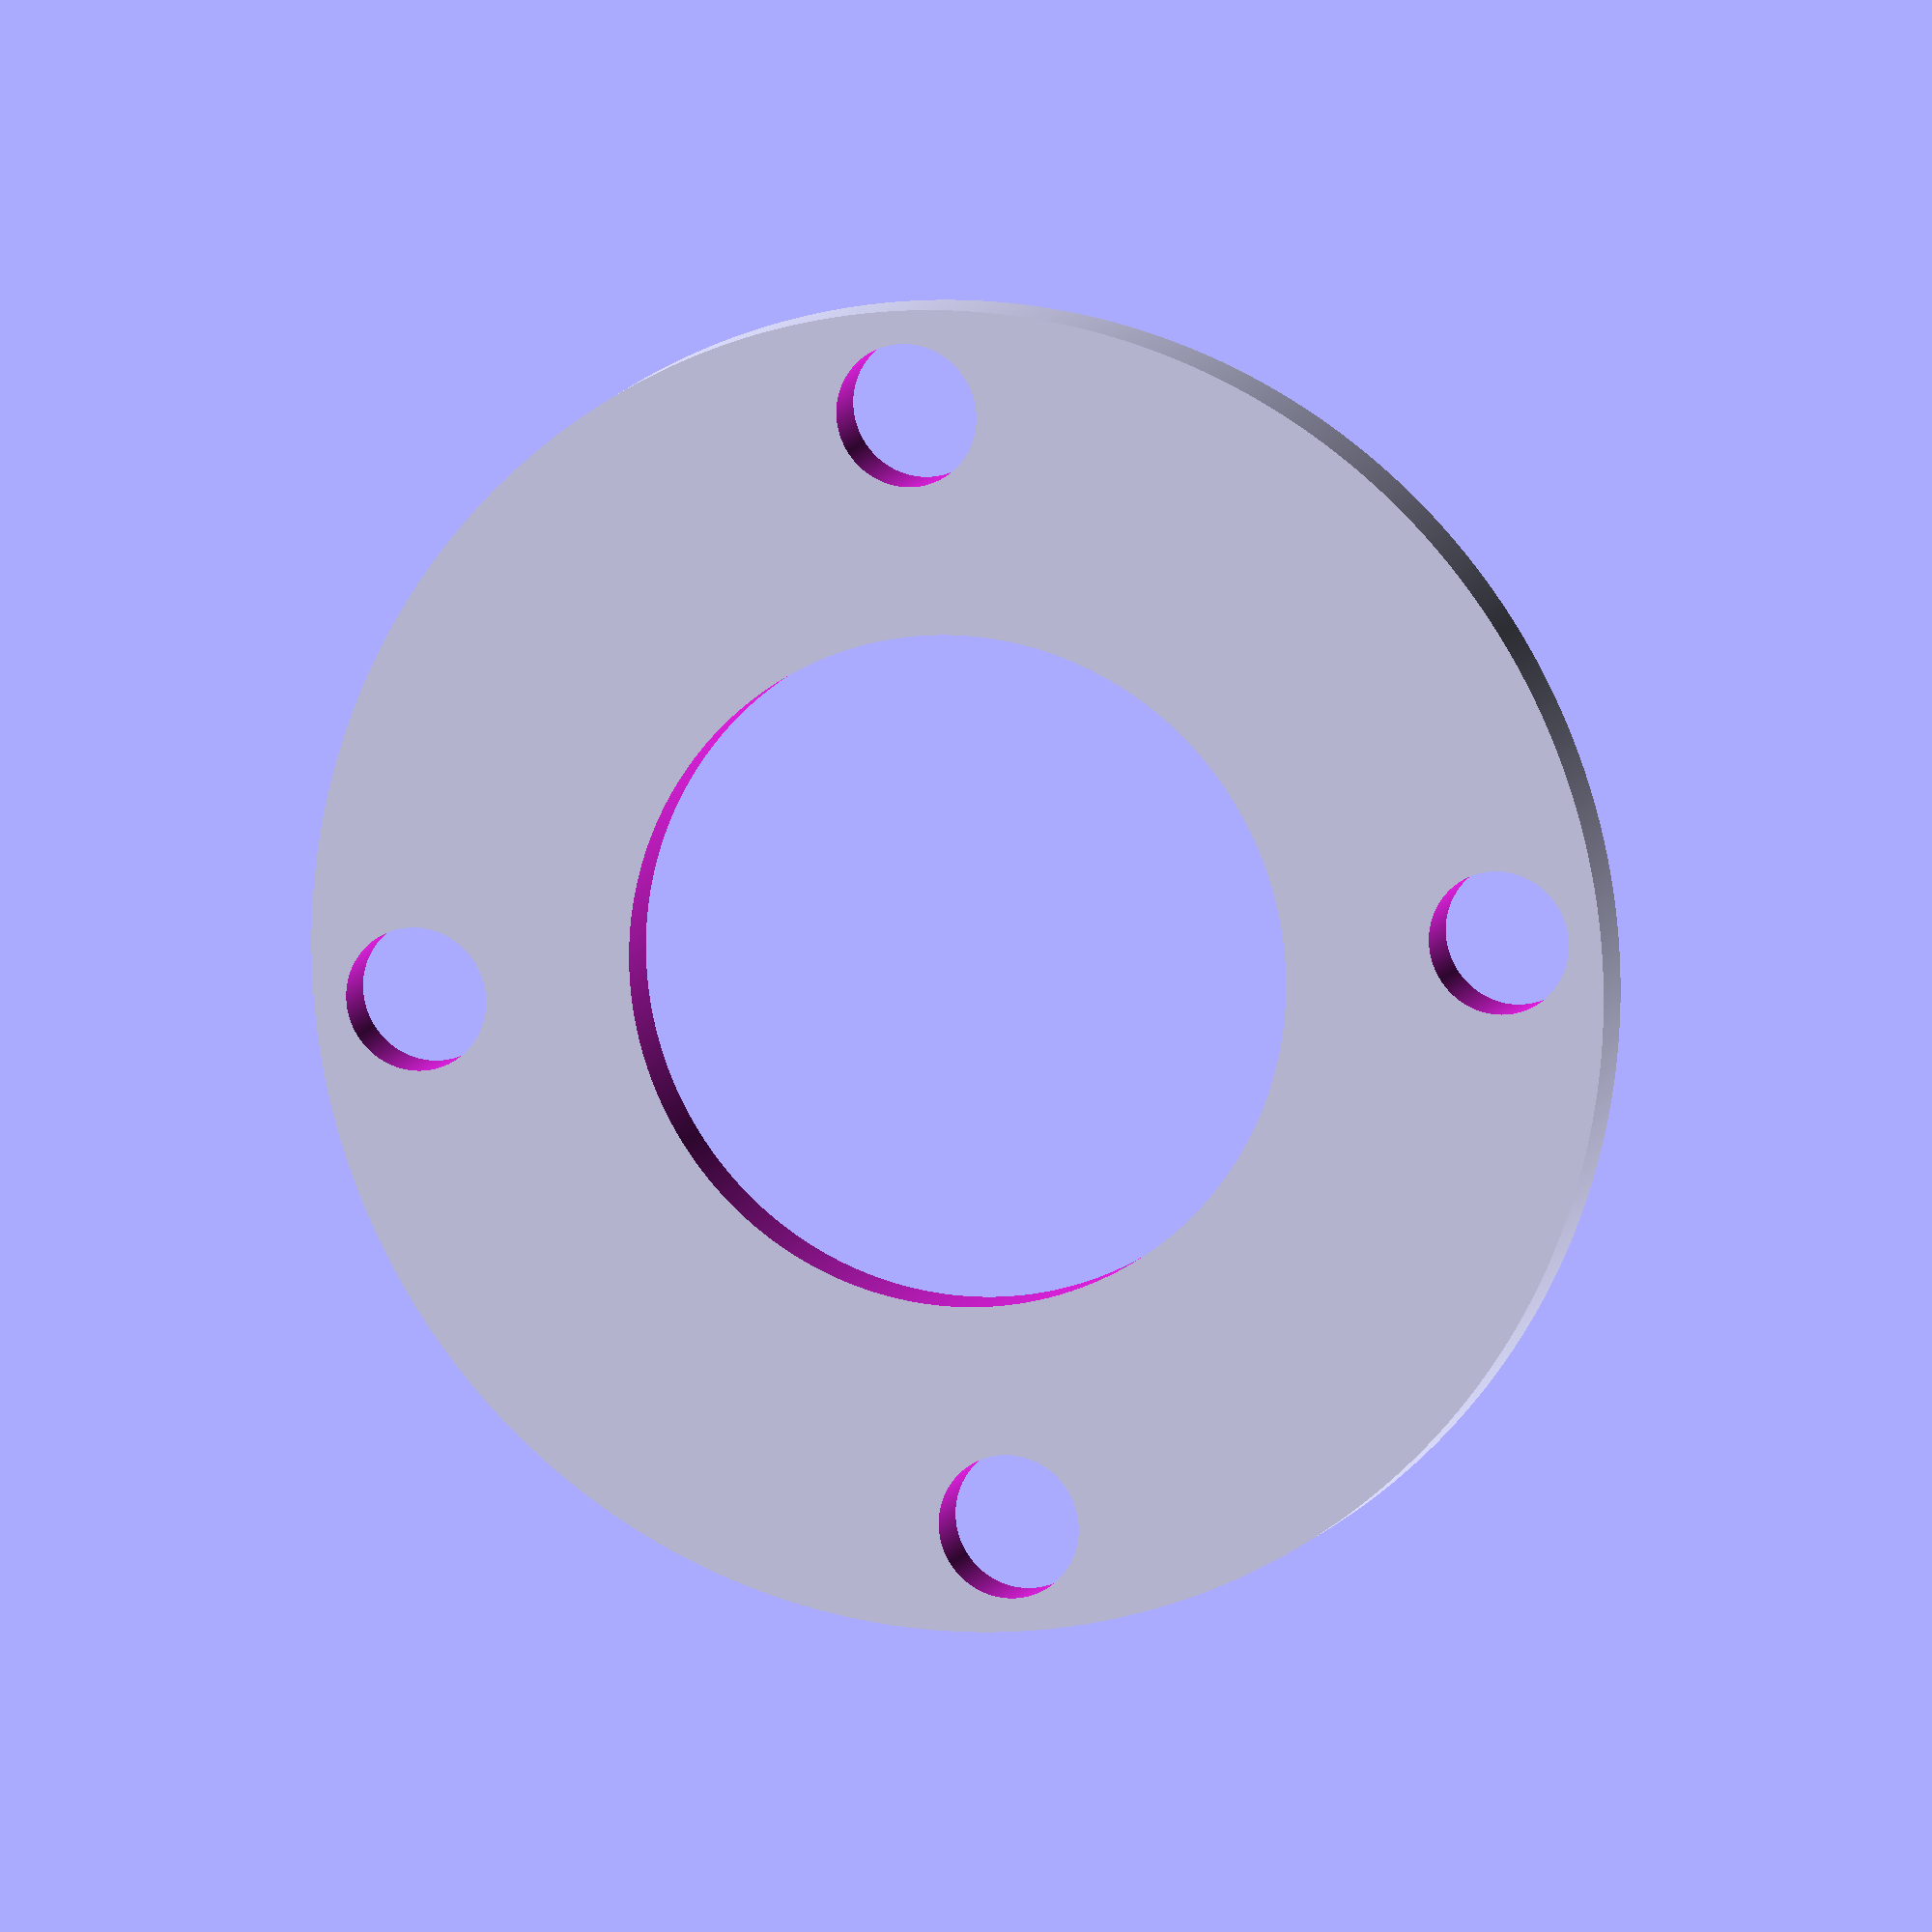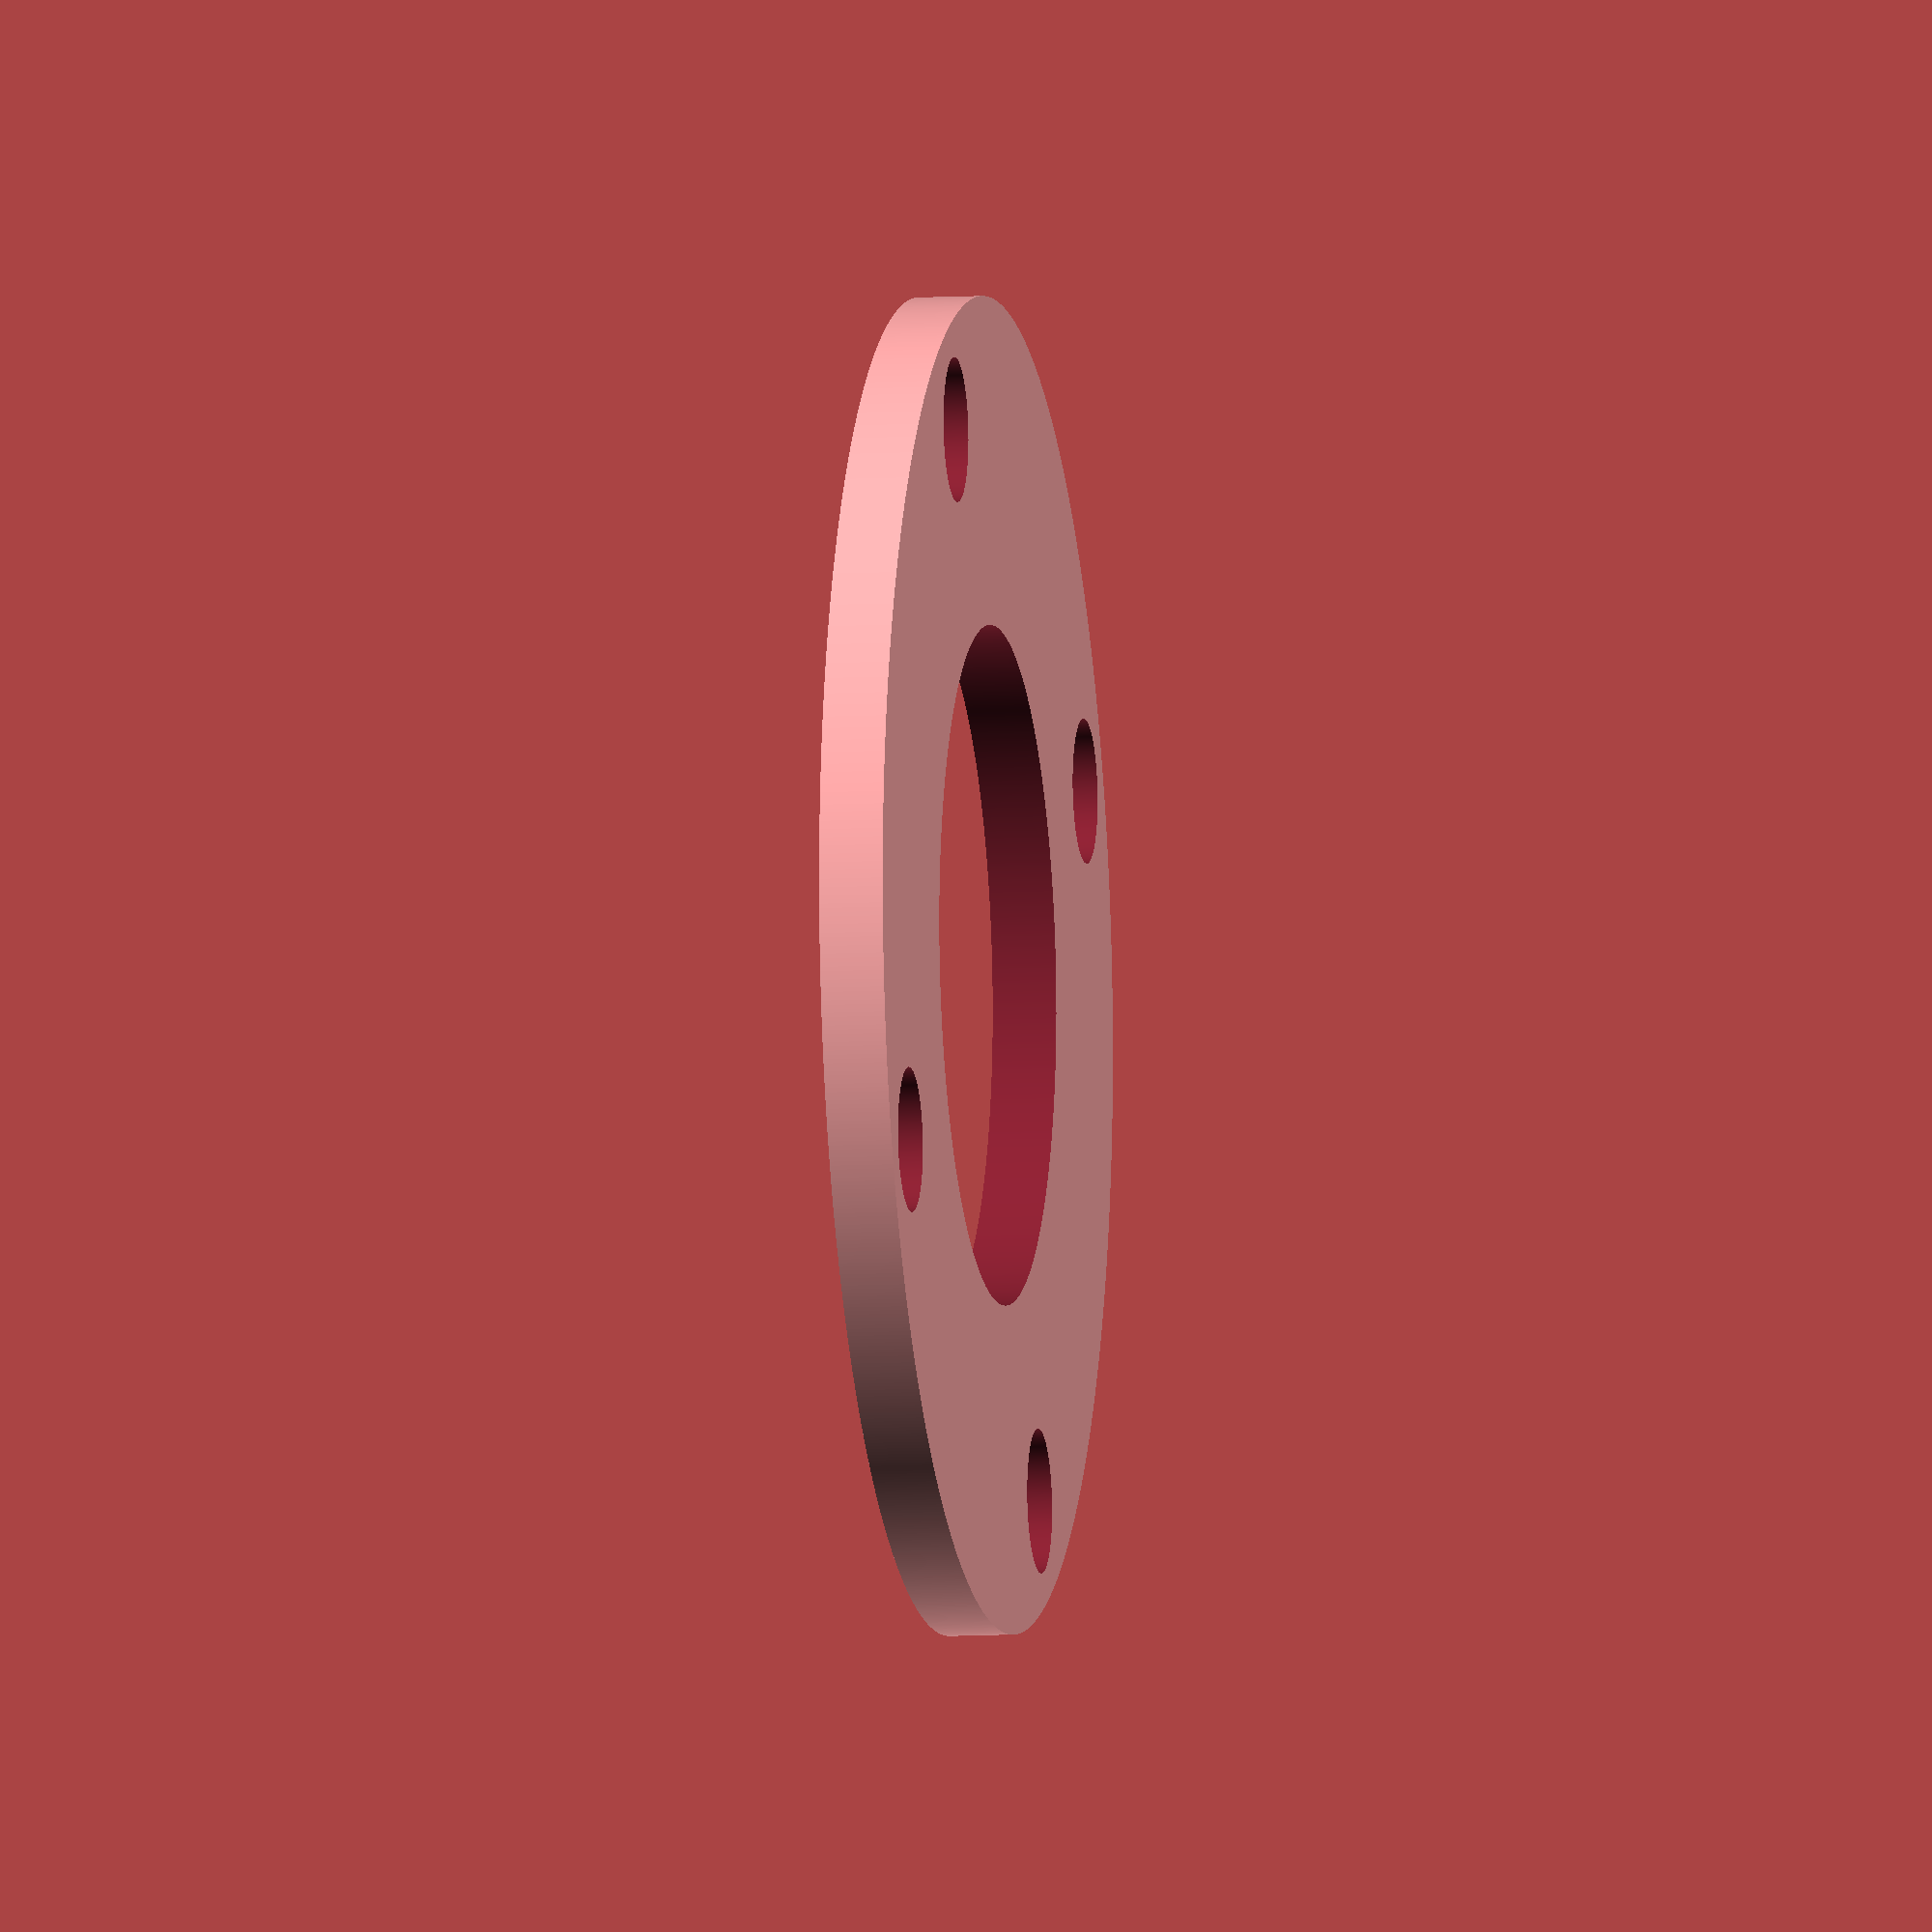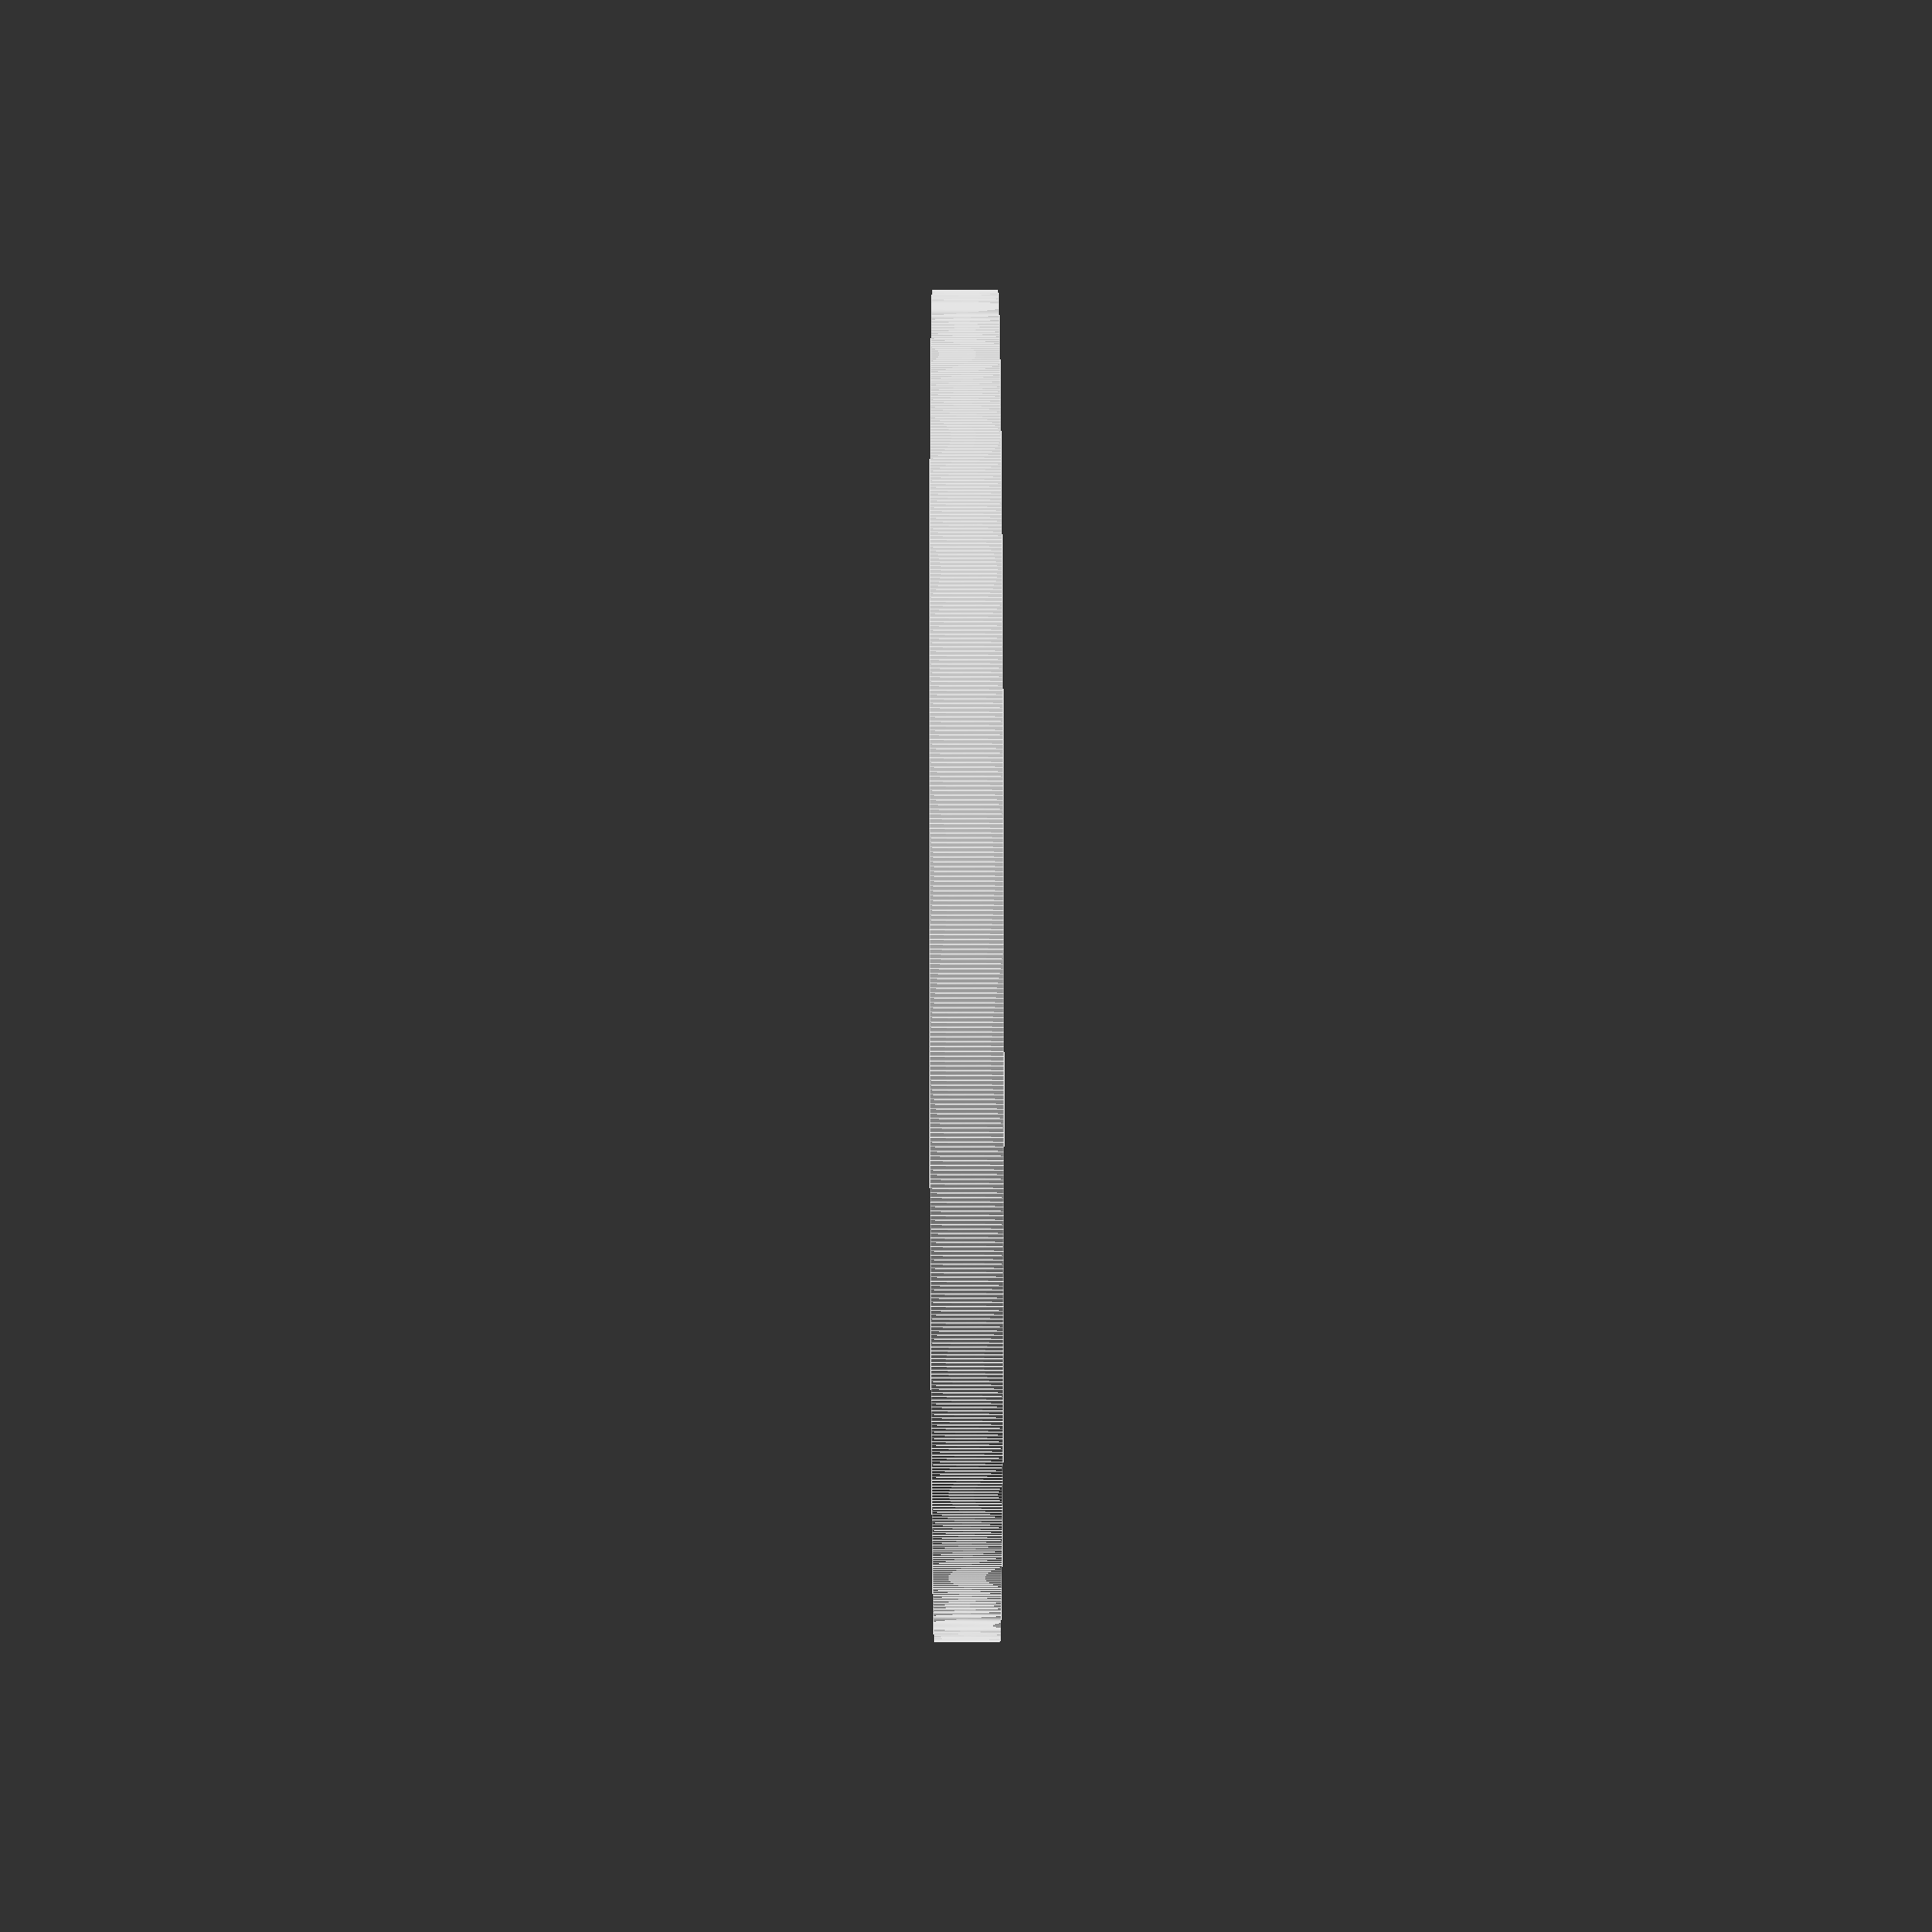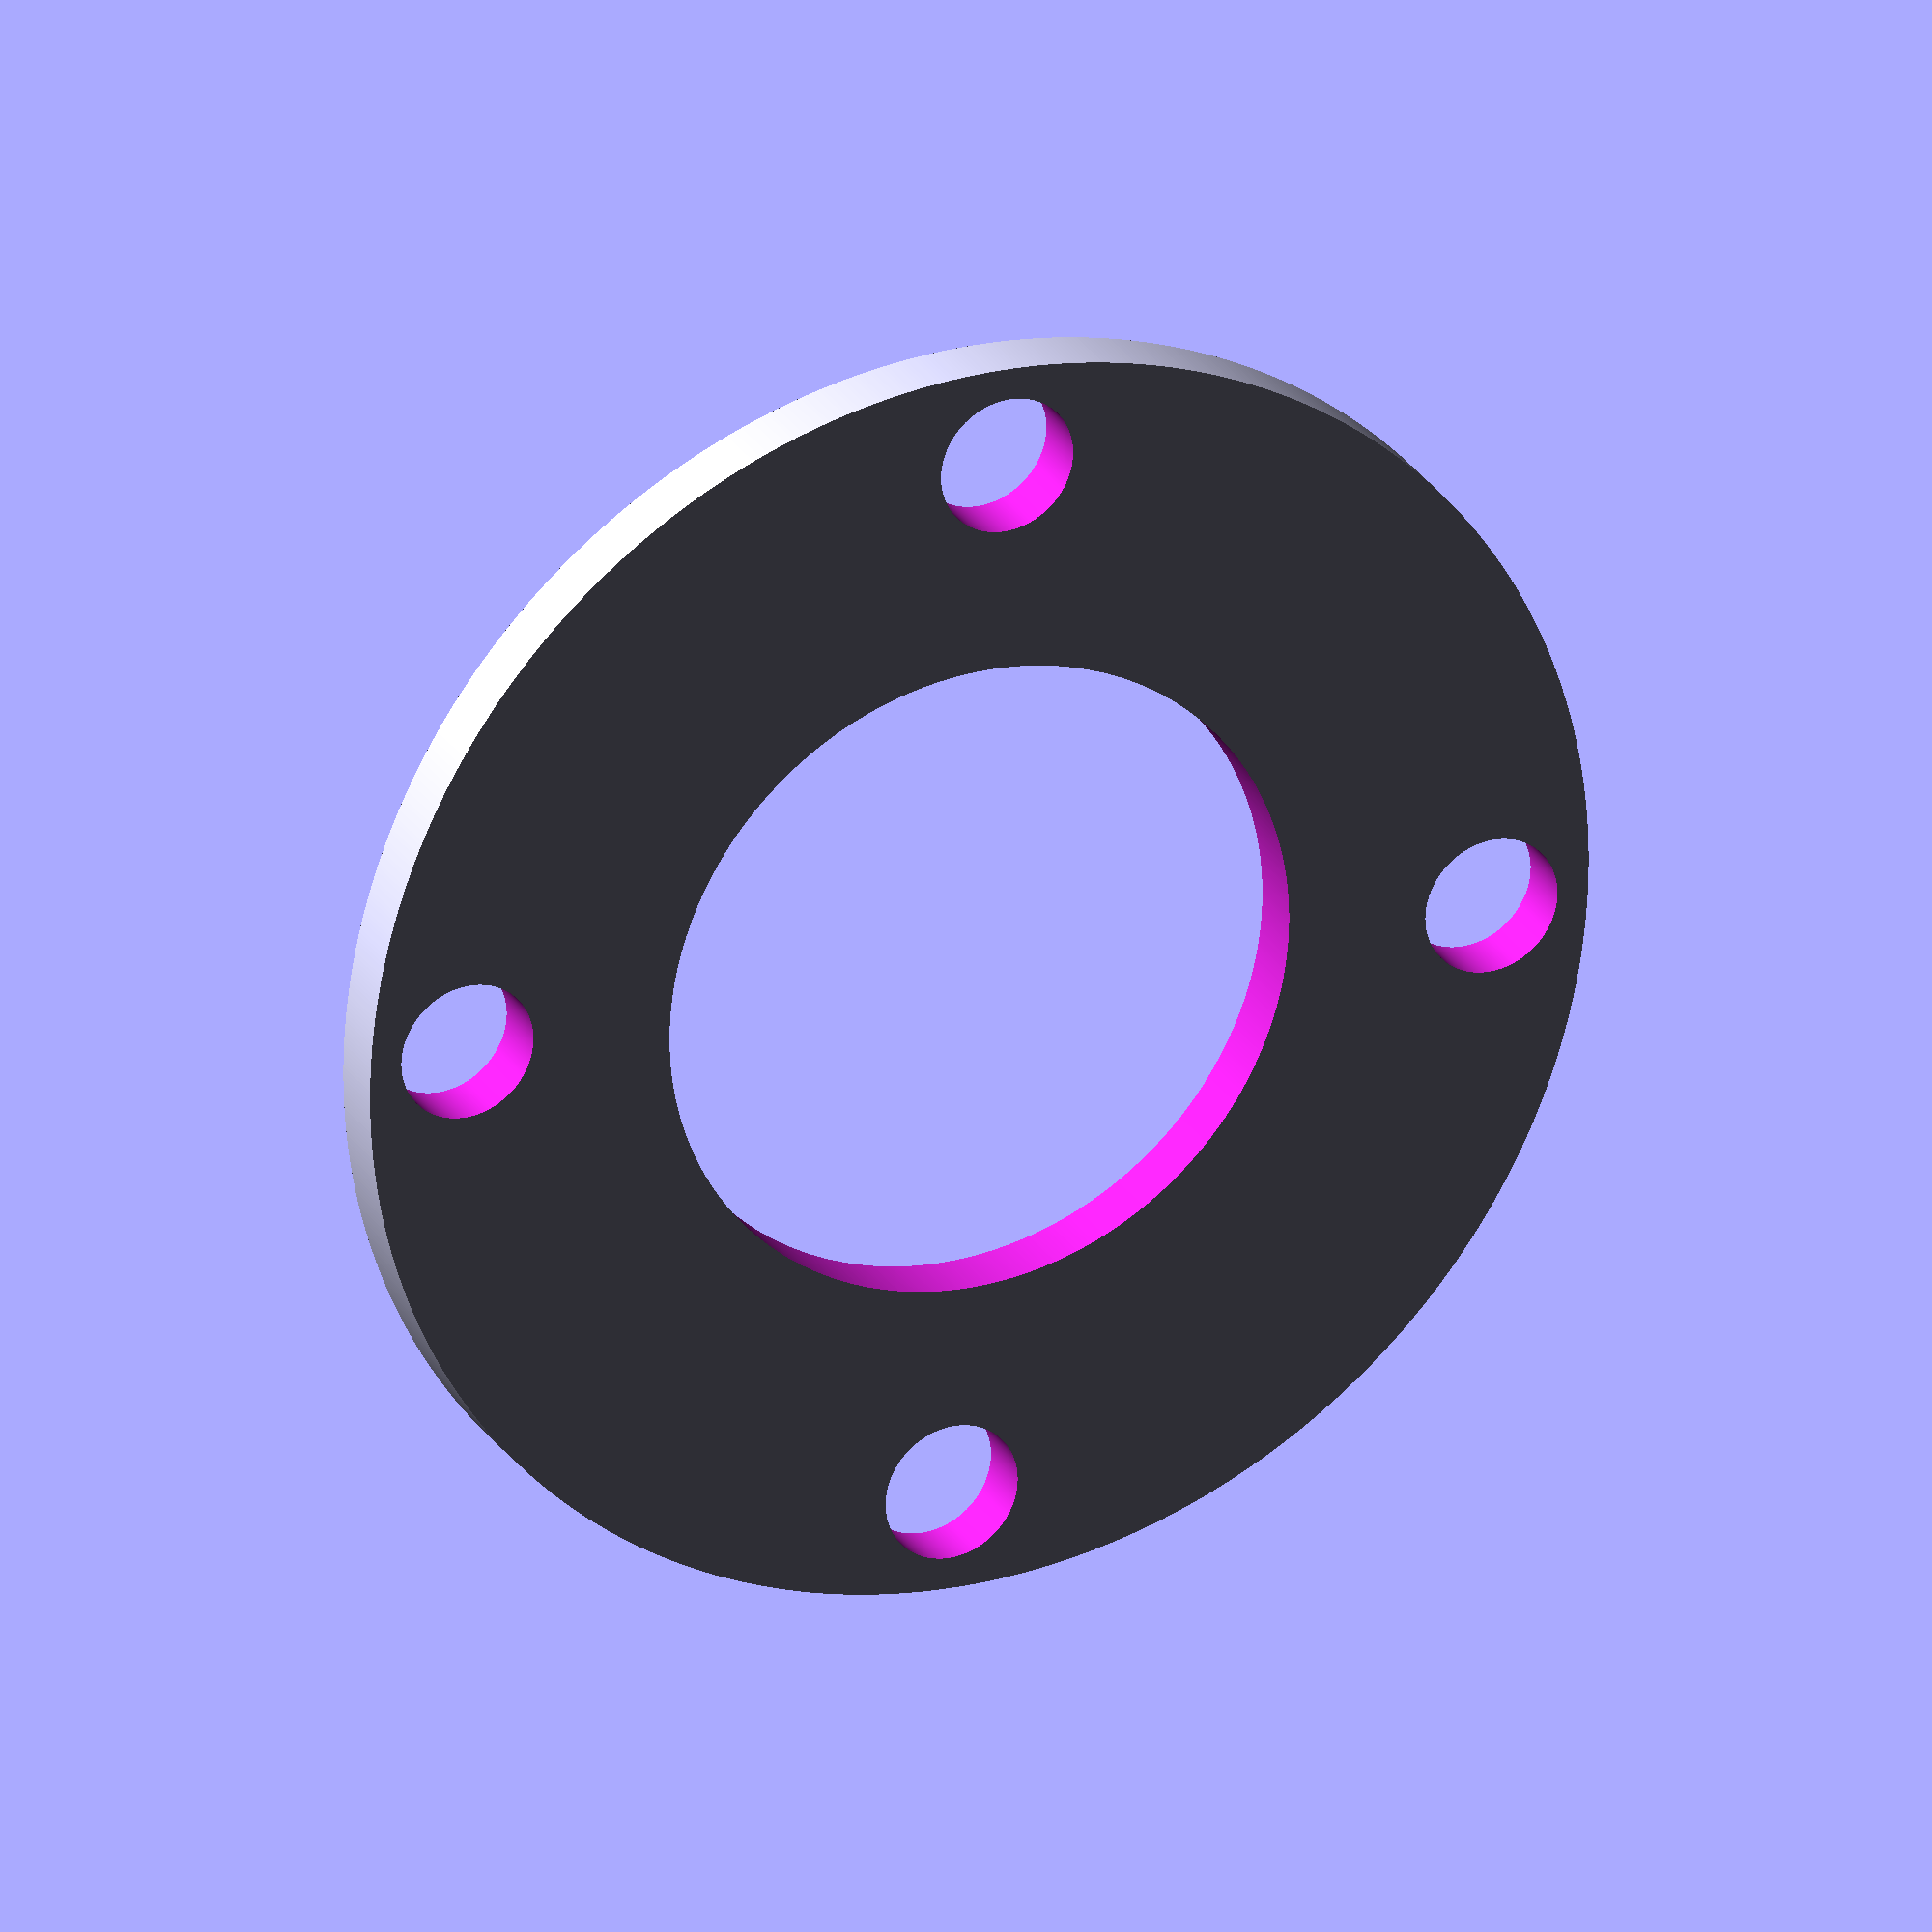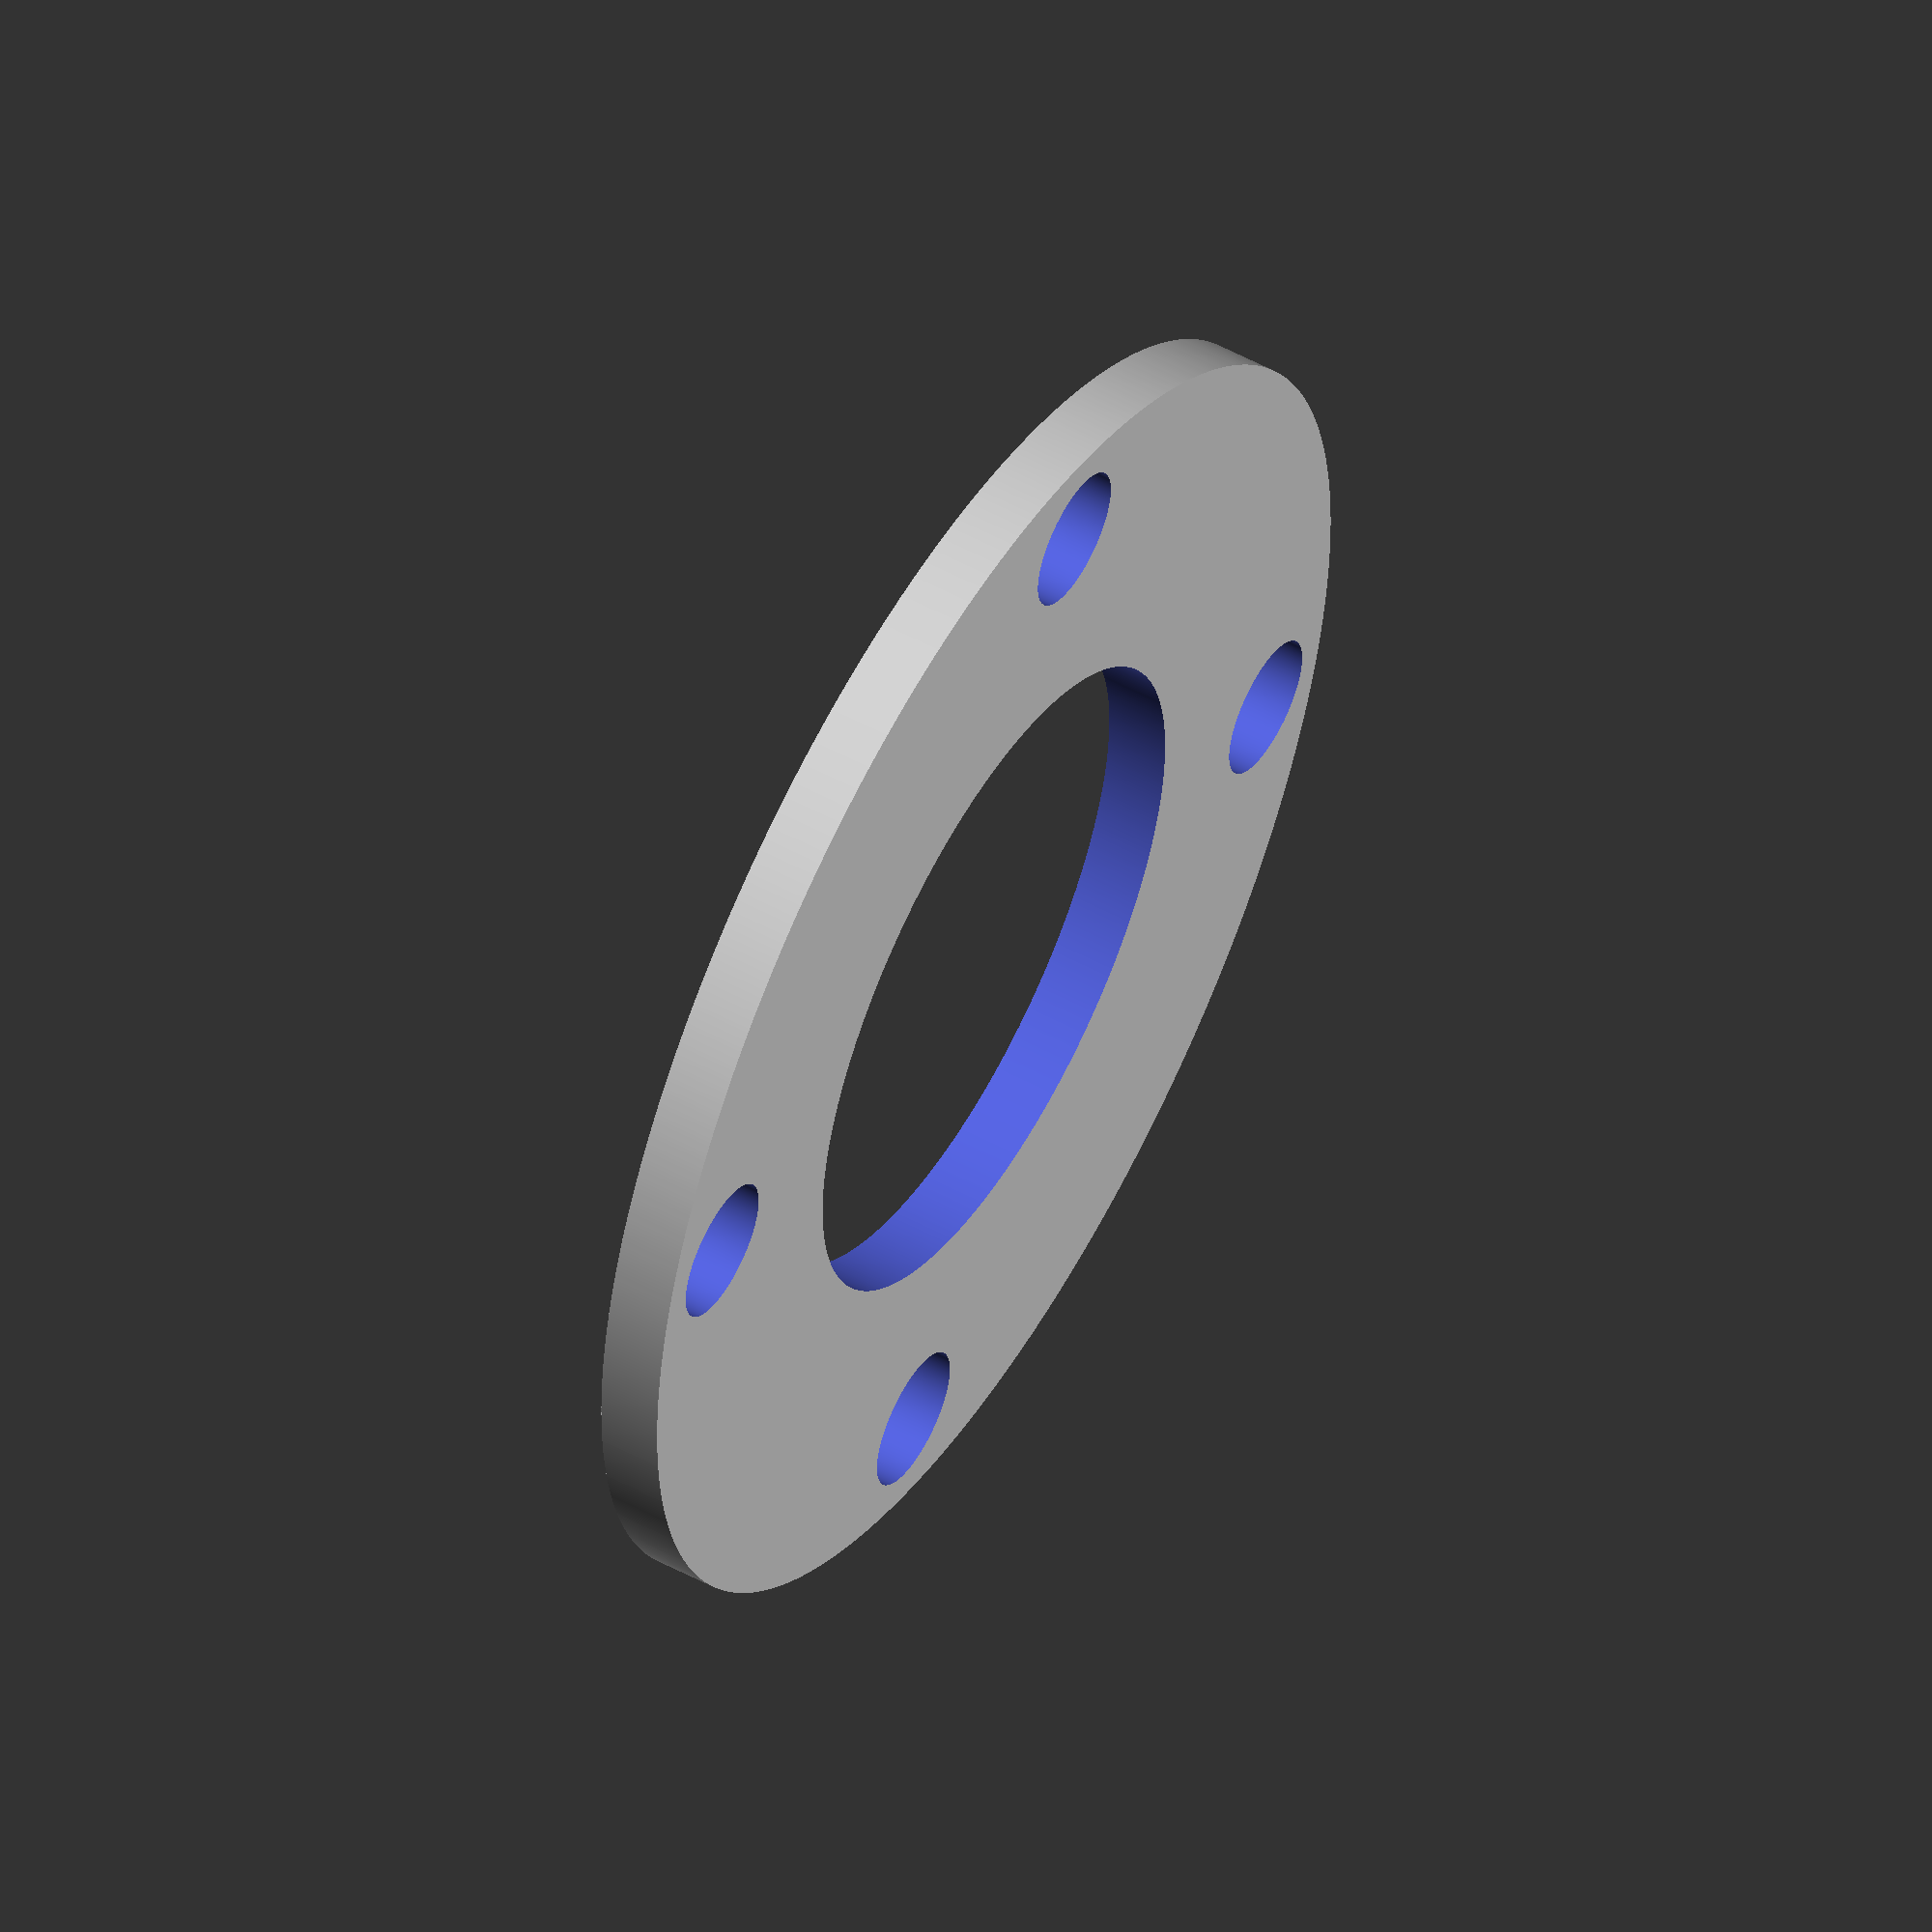
<openscad>
tolerance = .1;
height = 4;
inner_diameter = 42;
// Two sides so twice the tolerance
inner_diameter_with_tolerance = inner_diameter + tolerance + tolerance;
inner_radius = inner_diameter/2;
inner_radius_with_tolerance = inner_diameter_with_tolerance/2;
outer_diameter = 83;



mount_screwhole_diameter = 8.8 + tolerance + tolerance;
mount_screwhole_inset = 69.85/2;

fn = 1000;

module middle_cylinder(){ translate([0,0, -0.5]) {
        cylinder (h=height+1, d=inner_diameter_with_tolerance, $fn=fn);
    }
}

module screwhole() {
            // Screw holes
            translate([0, mount_screwhole_inset, height/2]) {
                cylinder(h=height+1, d=mount_screwhole_diameter, $fn=fn, center=true);
            }
}

// Make the coupler
difference() {
    difference() {
        cylinder (h=height, d=outer_diameter, $fn=fn);
        middle_cylinder();
    }
    
    screwhole();
    rotate(90){
        screwhole();
    }
    rotate(180){
        screwhole();
    }  
    rotate(270){
        screwhole();
    }  
}


</openscad>
<views>
elev=350.5 azim=185.4 roll=195.2 proj=o view=solid
elev=187.7 azim=205.6 roll=80.1 proj=o view=solid
elev=118.1 azim=143.5 roll=90.1 proj=p view=edges
elev=154.5 azim=86.9 roll=24.5 proj=o view=solid
elev=307.7 azim=106.5 roll=300.2 proj=o view=solid
</views>
